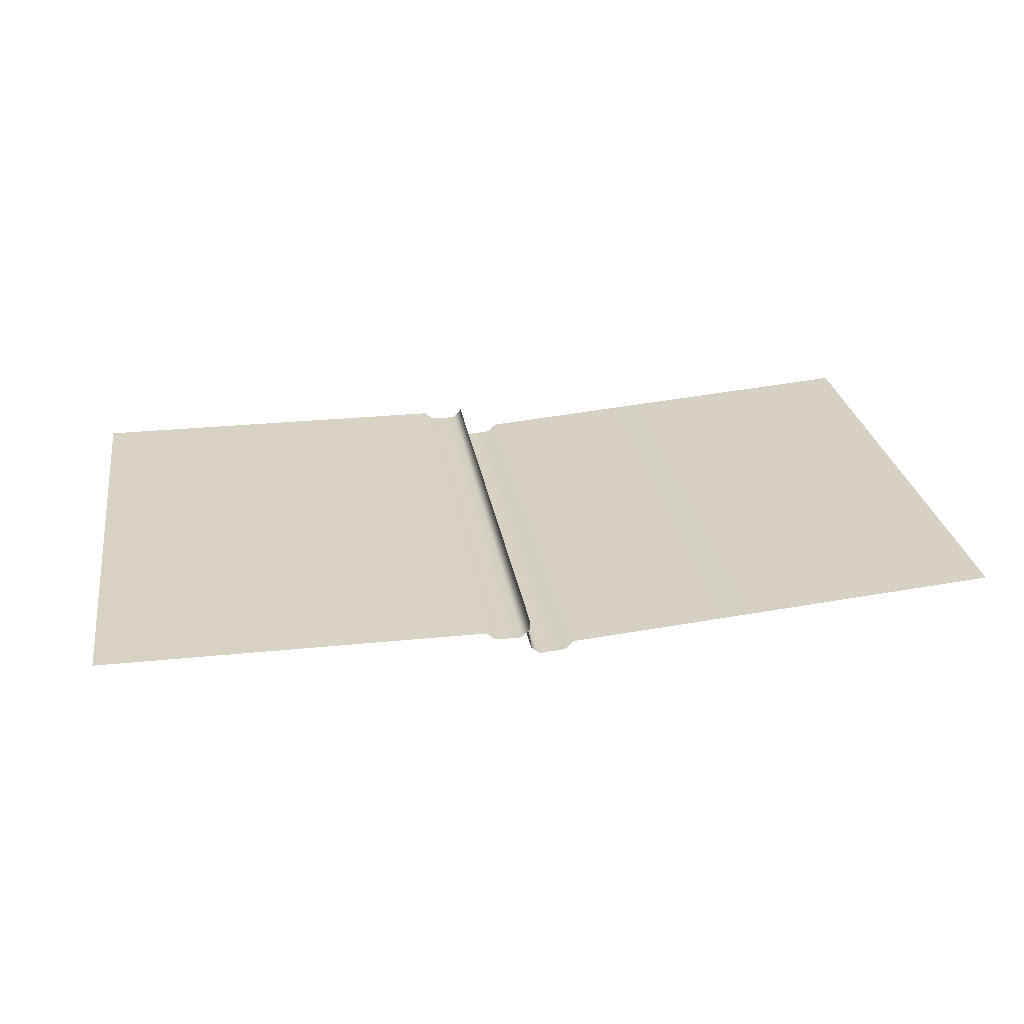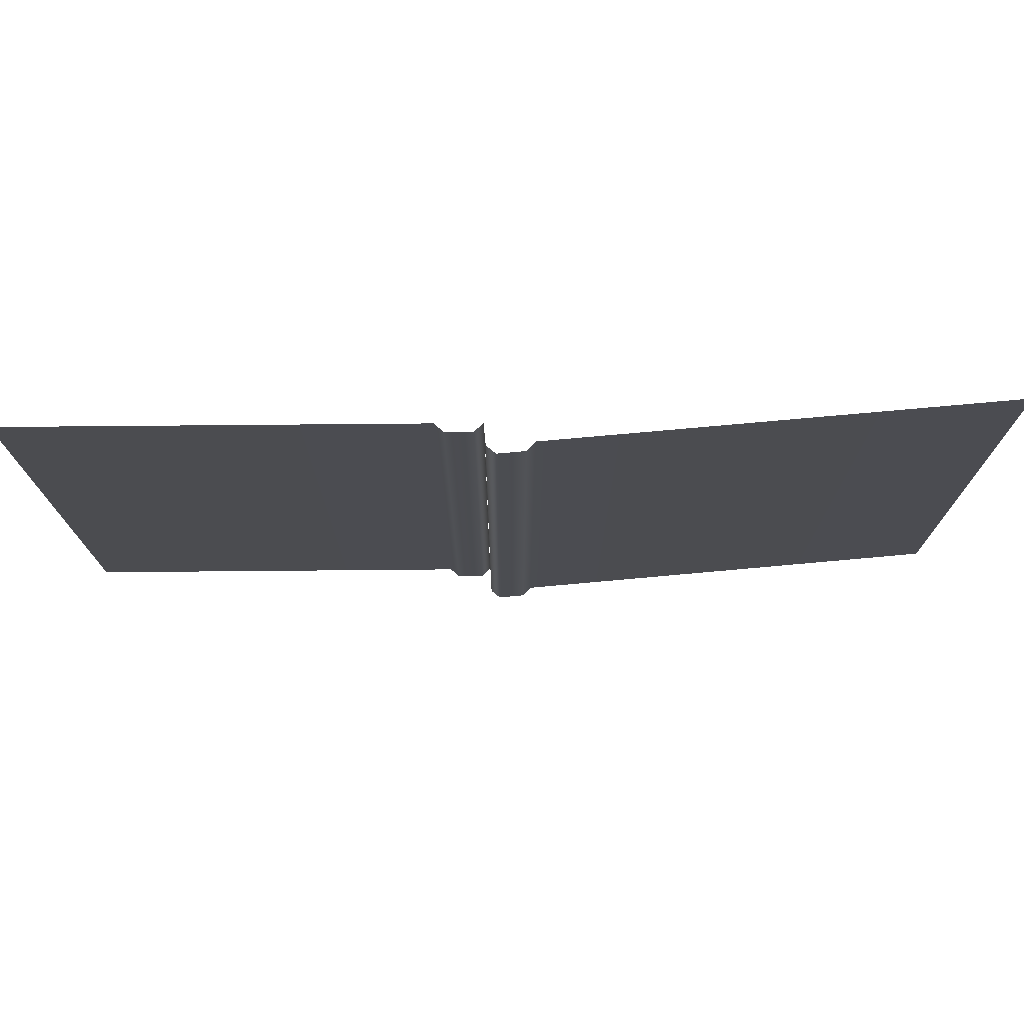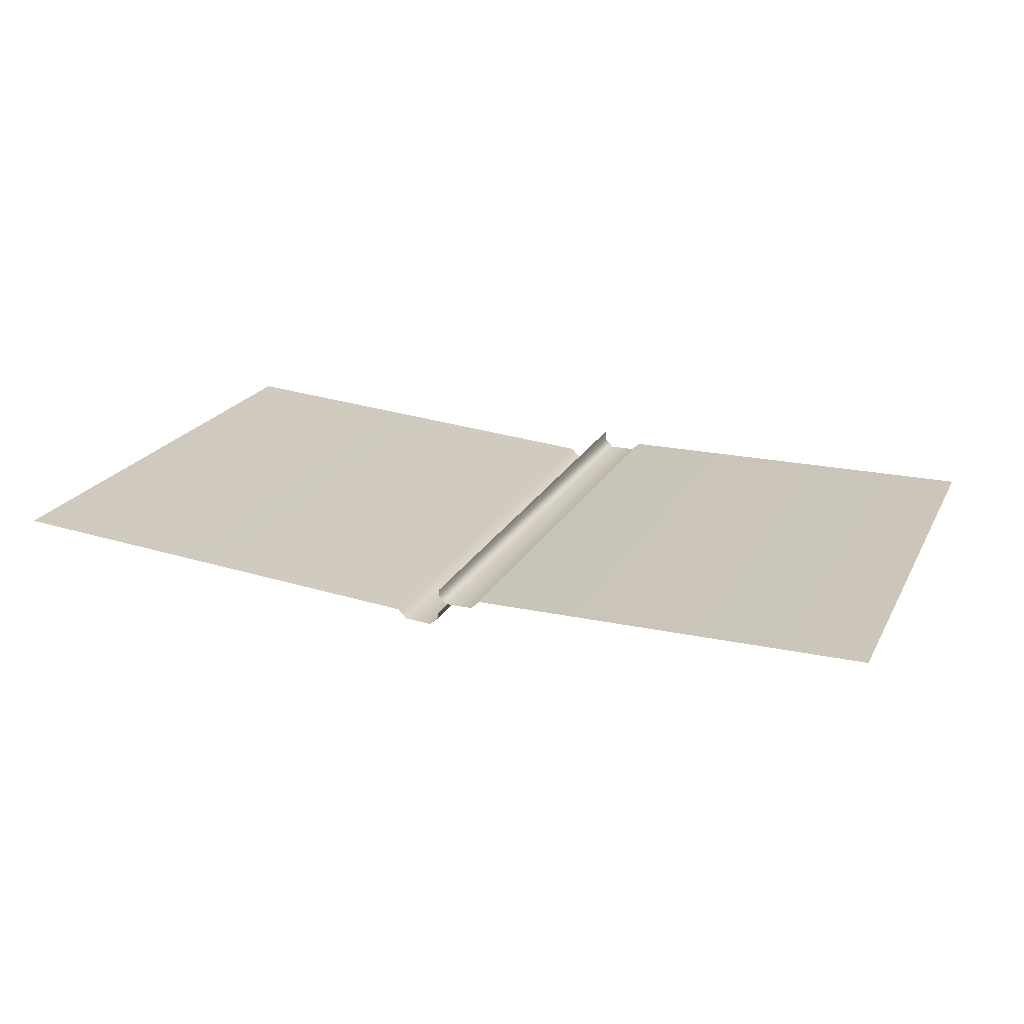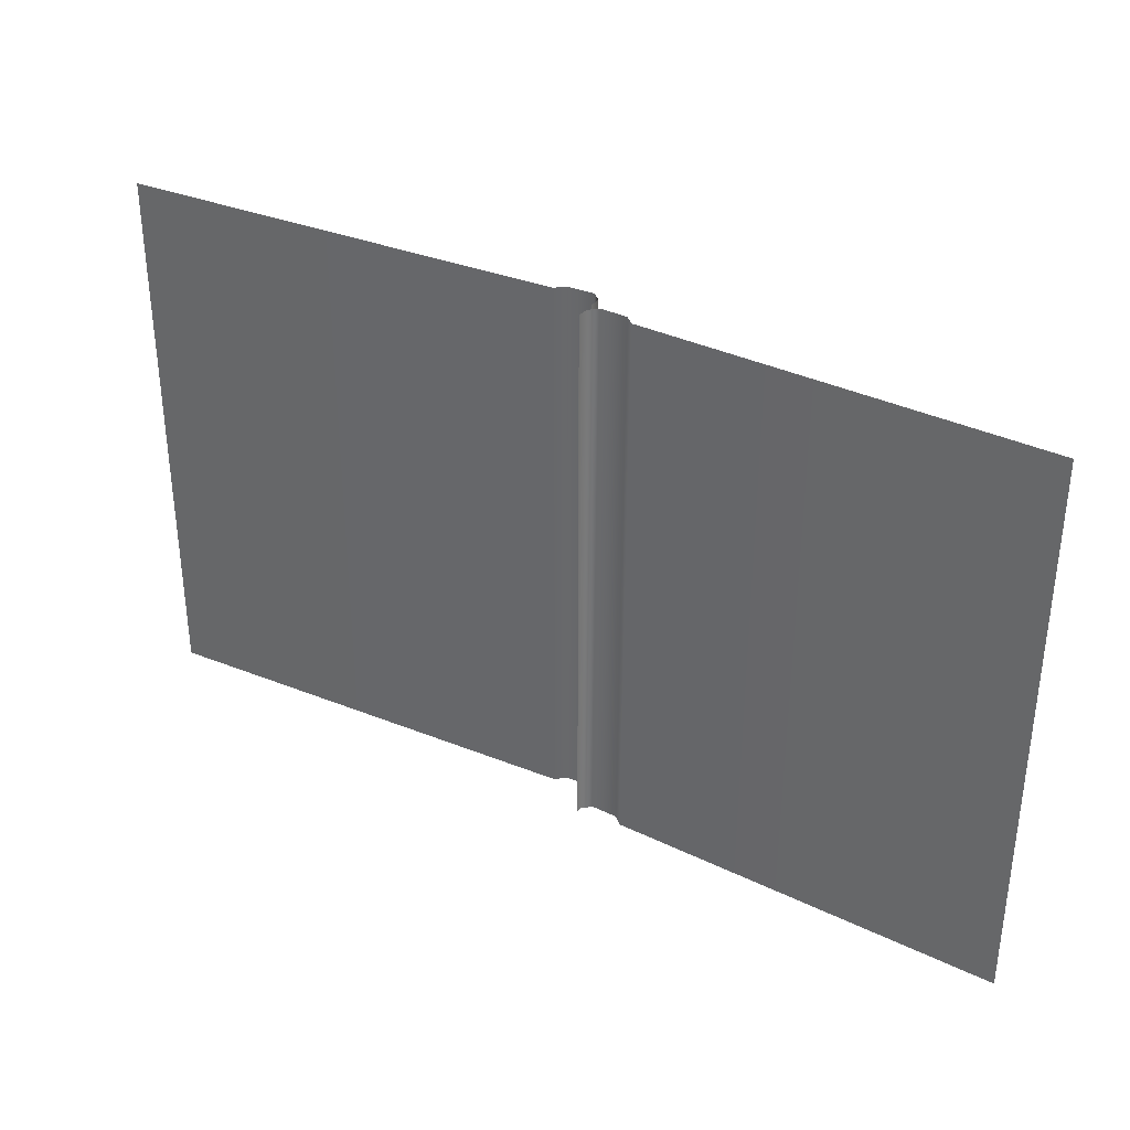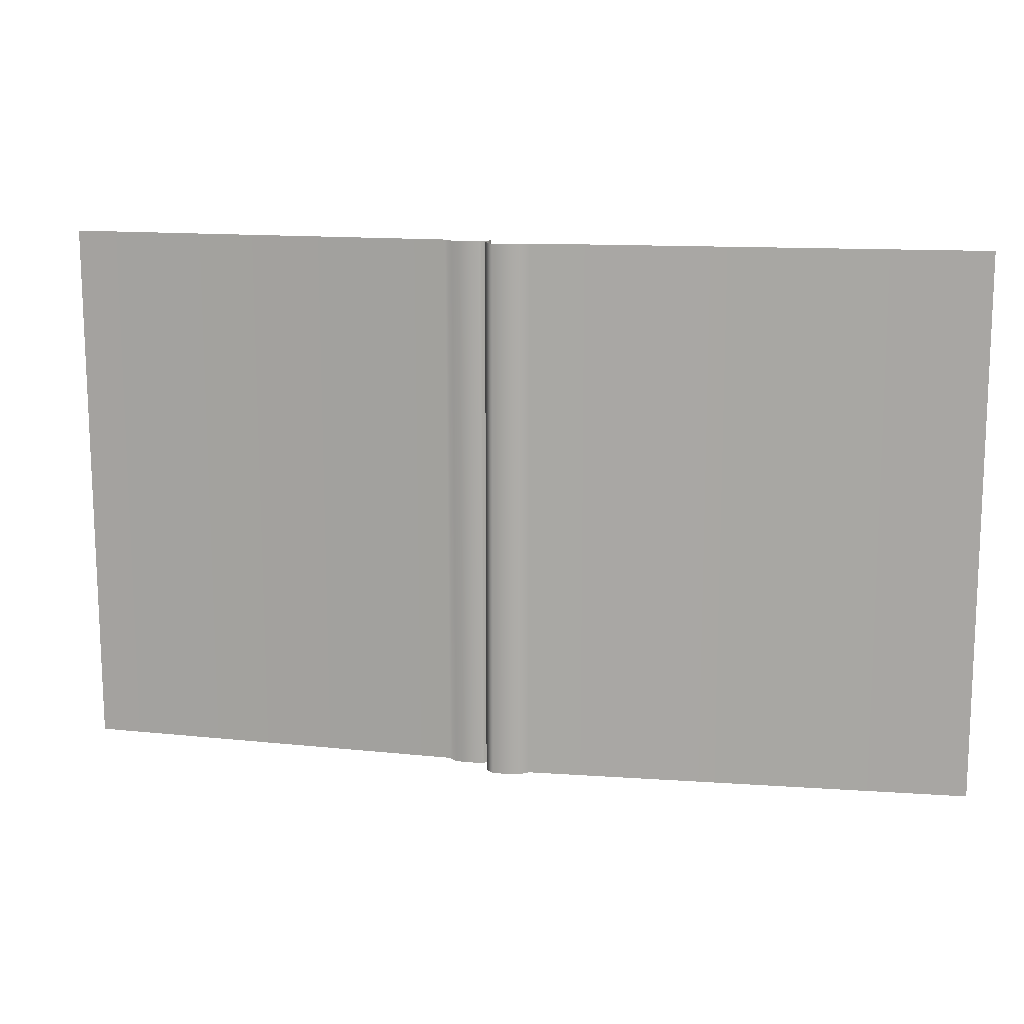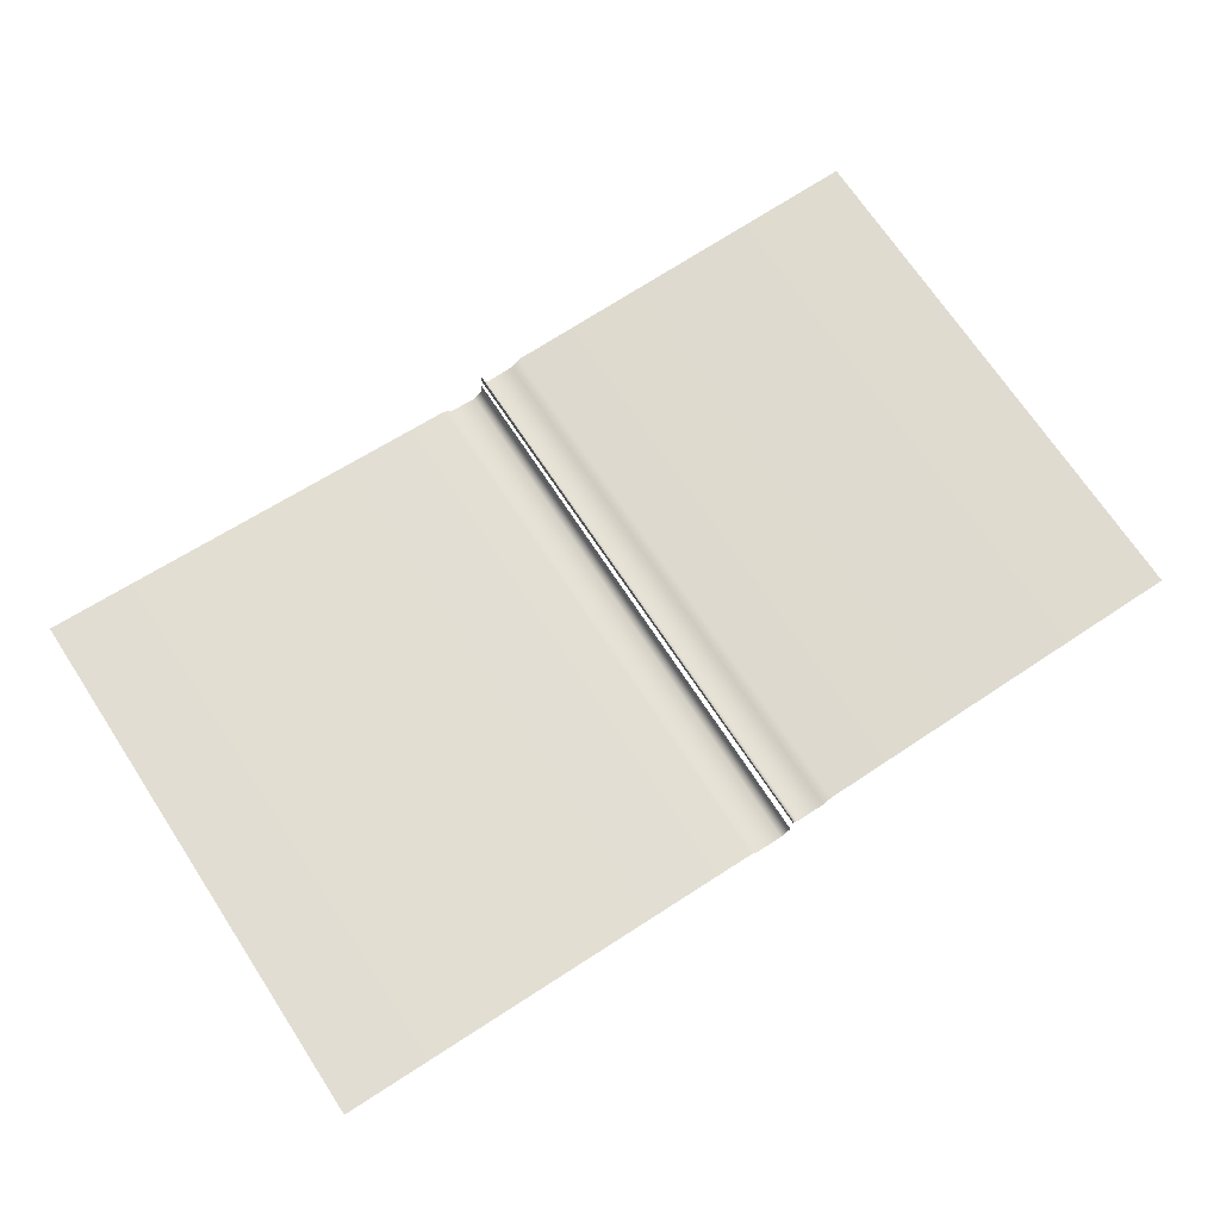
<metadata>
{"format":"obj","ext":"obj","renderer":"f3d","projection":"perspective","resolution":1024,"background":"white","views":[{"elev":27.2,"azim":171.0,"up":"+Z"},{"elev":74.2,"azim":179.5,"up":"+Y"},{"elev":21.0,"azim":21.0,"up":"+Z"},{"elev":34.3,"azim":33.2,"up":"+Y"},{"elev":13.3,"azim":-166.4,"up":"+Y"},{"elev":71.1,"azim":-33.4,"up":"+Z"}]}
</metadata>
<code>
g DecalMesh_MetroArea_Decal_Graffiti_15__36
v 0.03193 0.359 -0.2715
v 0.03066 0.359 -0.287
v 0.03066 -0.359 -0.287
v 0.03193 0.359 -0.2715
v 0.03066 -0.359 -0.287
v 0.03134 -0.359 -0.2788
v 0.03066 0.359 -0.287
v 0.02421 0.359 -0.2924
v 0.02723 -0.359 -0.2899
v 0.03066 0.359 -0.287
v 0.02723 -0.359 -0.2899
v 0.03066 -0.359 -0.287
v 0.02421 0.359 -0.2924
v 0.02168 -0.359 -0.2946
v 0.02723 -0.359 -0.2899
v 0.02421 0.359 -0.2924
v 0.0188 0.359 -0.297
v 0.0188 -0.359 -0.297
v 0.02421 0.359 -0.2924
v 0.0188 -0.359 -0.297
v 0.02168 -0.359 -0.2946
v 0.0188 0.359 -0.297
v -0.000464 0.359 -0.2954
v 0.008559 -0.359 -0.2962
v 0.0188 0.359 -0.297
v 0.008559 -0.359 -0.2962
v 0.0188 -0.359 -0.297
v -0.000464 0.359 -0.2954
v -0.008034 -0.359 -0.2948
v 0.008559 -0.359 -0.2962
v -0.000464 0.359 -0.2954
v -0.01663 0.359 -0.2941
v -0.01663 -0.359 -0.2941
v -0.000464 0.359 -0.2954
v -0.01663 -0.359 -0.2941
v -0.008034 -0.359 -0.2948
v -0.01663 0.359 -0.2941
v -0.02252 0.359 -0.2879
v -0.01976 -0.359 -0.2908
v -0.01663 0.359 -0.2941
v -0.01976 -0.359 -0.2908
v -0.01663 -0.359 -0.2941
v -0.02252 0.359 -0.2879
v -0.02484 -0.359 -0.2854
v -0.01976 -0.359 -0.2908
v -0.02252 0.359 -0.2879
v -0.02747 0.359 -0.2826
v -0.02747 -0.359 -0.2826
v -0.02252 0.359 -0.2879
v -0.02747 -0.359 -0.2826
v -0.02484 -0.359 -0.2854
v -0.02747 0.359 -0.2826
v -0.3038 -0.359 -0.2599
v -0.02747 -0.359 -0.2826
v -0.02747 0.359 -0.2826
v -0.2966 0.359 -0.2605
v -0.4469 -0.359 -0.2482
v -0.02747 0.359 -0.2826
v -0.4469 -0.359 -0.2482
v -0.3071 -0.359 -0.2597
v -0.02747 0.359 -0.2826
v -0.3071 -0.359 -0.2597
v -0.3038 -0.359 -0.2599
v -0.2966 0.359 -0.2605
v -0.6091 0.359 -0.2348
v -0.6091 -0.359 -0.2348
v -0.2966 0.359 -0.2605
v -0.6091 -0.359 -0.2348
v -0.4469 -0.359 -0.2482
v 0.6091 0.359 -0.2594
v 0.3641 -0.359 -0.2531
v 0.6091 -0.359 -0.2531
v 0.6091 0.359 -0.2594
v 0.4099 0.359 -0.2594
v 0.2592 -0.359 -0.2531
v 0.6091 0.359 -0.2594
v 0.2592 -0.359 -0.2531
v 0.3641 -0.359 -0.2531
v 0.4099 0.359 -0.2594
v 0.09132 0.359 -0.2594
v 0.09132 -0.359 -0.2531
v 0.4099 0.359 -0.2594
v 0.09132 -0.359 -0.2531
v 0.2592 -0.359 -0.2531
v 0.09132 0.359 -0.2594
v 0.08576 -0.359 -0.2581
v 0.09132 -0.359 -0.2531
v 0.09132 0.359 -0.2594
v 0.08589 0.359 -0.2643
v 0.0829 -0.359 -0.2607
v 0.09132 0.359 -0.2594
v 0.0829 -0.359 -0.2607
v 0.08576 -0.359 -0.2581
v 0.08589 0.359 -0.2643
v 0.07957 0.359 -0.2699
v 0.07957 -0.359 -0.2637
v 0.08589 0.359 -0.2643
v 0.07957 -0.359 -0.2637
v 0.0829 -0.359 -0.2607
v 0.07957 0.359 -0.2699
v 0.06275 -0.359 -0.2637
v 0.07957 -0.359 -0.2637
v 0.07957 0.359 -0.2699
v 0.06316 0.359 -0.2699
v 0.0541 -0.359 -0.2637
v 0.07957 0.359 -0.2699
v 0.0541 -0.359 -0.2637
v 0.06275 -0.359 -0.2637
v 0.06316 0.359 -0.2699
v 0.04402 0.359 -0.2699
v 0.04402 -0.359 -0.2637
v 0.06316 0.359 -0.2699
v 0.04402 -0.359 -0.2637
v 0.0541 -0.359 -0.2637
v 0.04402 0.359 -0.2699
v 0.0381 0.359 -0.264
v 0.0409 -0.359 -0.2606
v 0.04402 0.359 -0.2699
v 0.0409 -0.359 -0.2606
v 0.04402 -0.359 -0.2637
v 0.0381 0.359 -0.264
v 0.0357 -0.359 -0.2554
v 0.0409 -0.359 -0.2606
v 0.0381 0.359 -0.264
v 0.03303 0.359 -0.2589
v 0.03303 -0.359 -0.2527
v 0.0381 0.359 -0.264
v 0.03303 -0.359 -0.2527
v 0.0357 -0.359 -0.2554
v 0.03303 0.359 -0.2589
v 0.03303 0.359 -0.2436
v 0.03303 -0.359 -0.2446
v 0.03303 0.359 -0.2589
v 0.03303 -0.359 -0.2446
v 0.03303 -0.359 -0.2527
g DecalMesh_MetroArea_Decal_Graffiti_15__36_0
f 3 2 1
f 6 5 4
f 9 8 7
f 12 11 10
f 15 14 13
f 18 17 16
f 21 20 19
f 24 23 22
f 27 26 25
f 30 29 28
f 33 32 31
f 36 35 34
f 39 38 37
f 42 41 40
f 45 44 43
f 48 47 46
f 51 50 49
f 54 53 52
f 57 56 55
f 60 59 58
f 63 62 61
f 66 65 64
f 69 68 67
f 72 71 70
f 75 74 73
f 78 77 76
f 81 80 79
f 84 83 82
f 87 86 85
f 90 89 88
f 93 92 91
f 96 95 94
f 99 98 97
f 102 101 100
f 105 104 103
f 108 107 106
f 111 110 109
f 114 113 112
f 117 116 115
f 120 119 118
f 123 122 121
f 126 125 124
f 129 128 127
f 132 131 130
f 135 134 133

</code>
